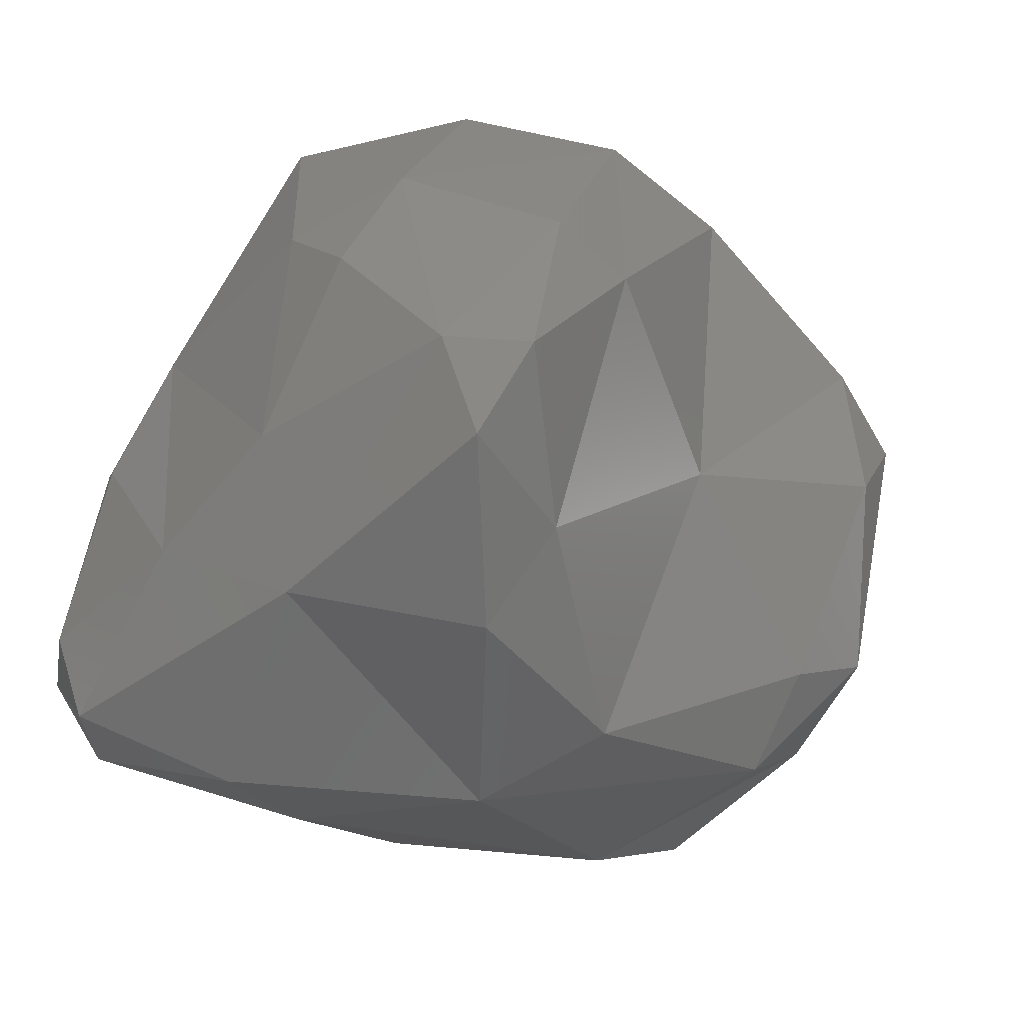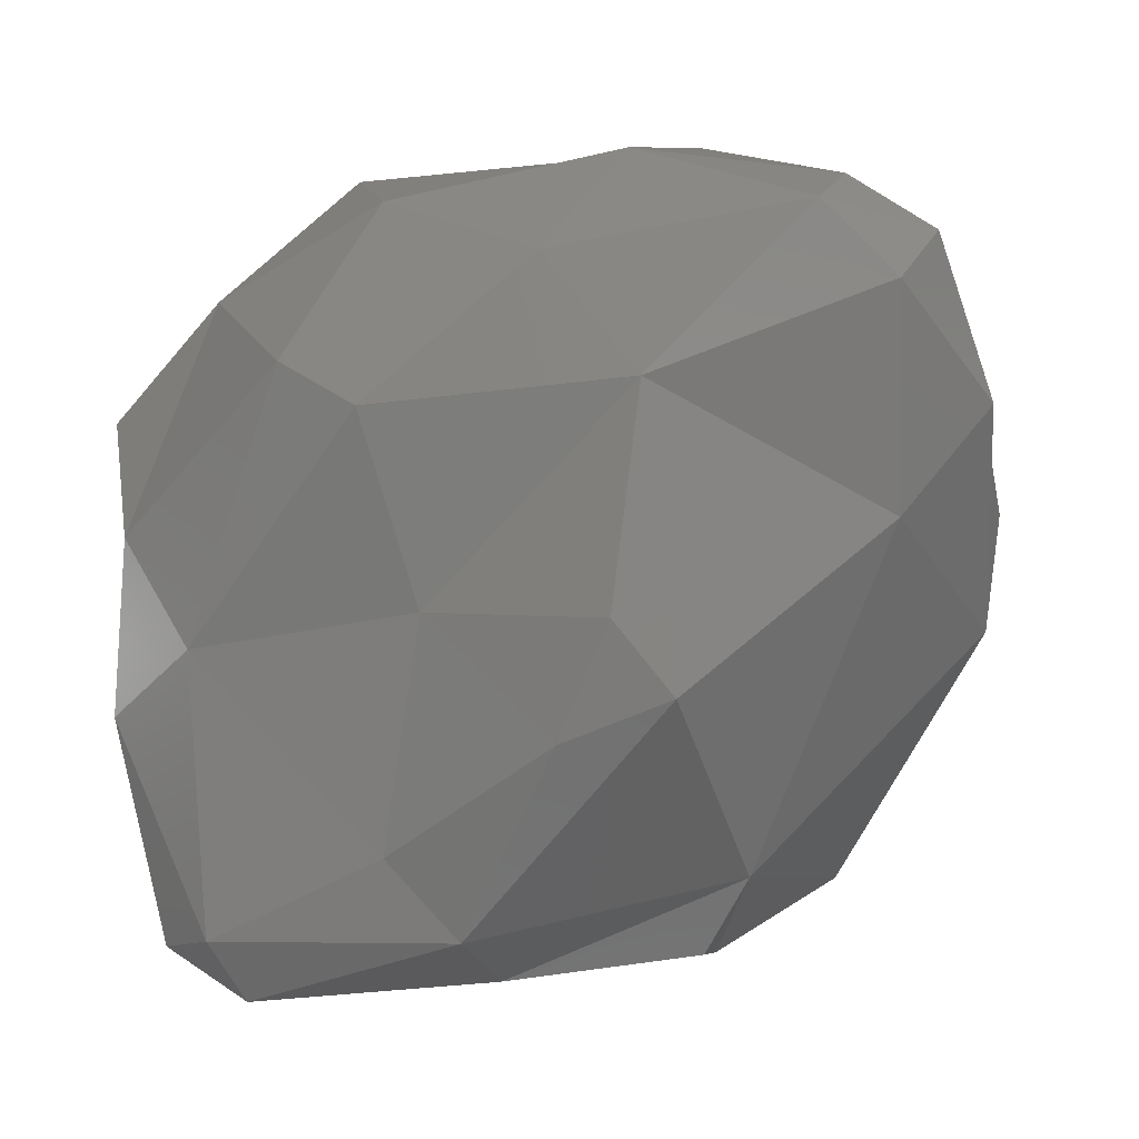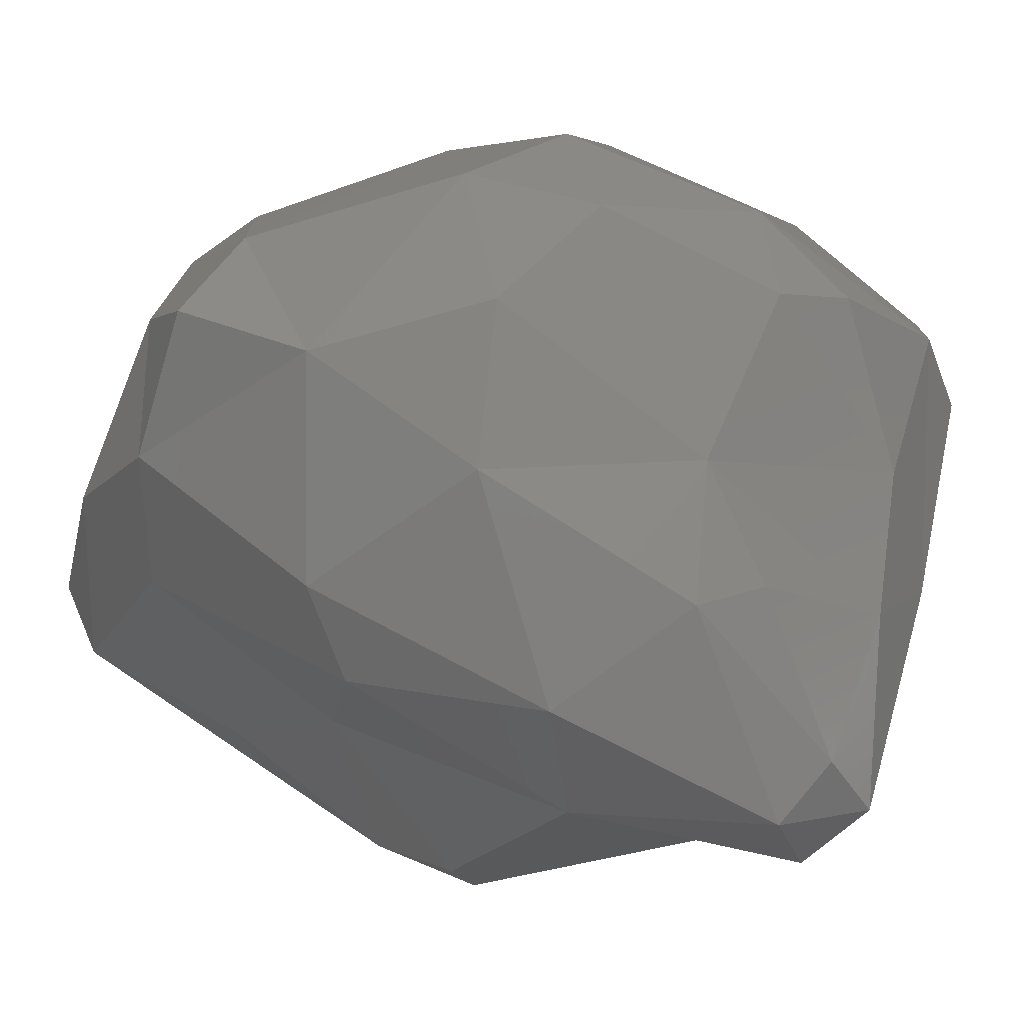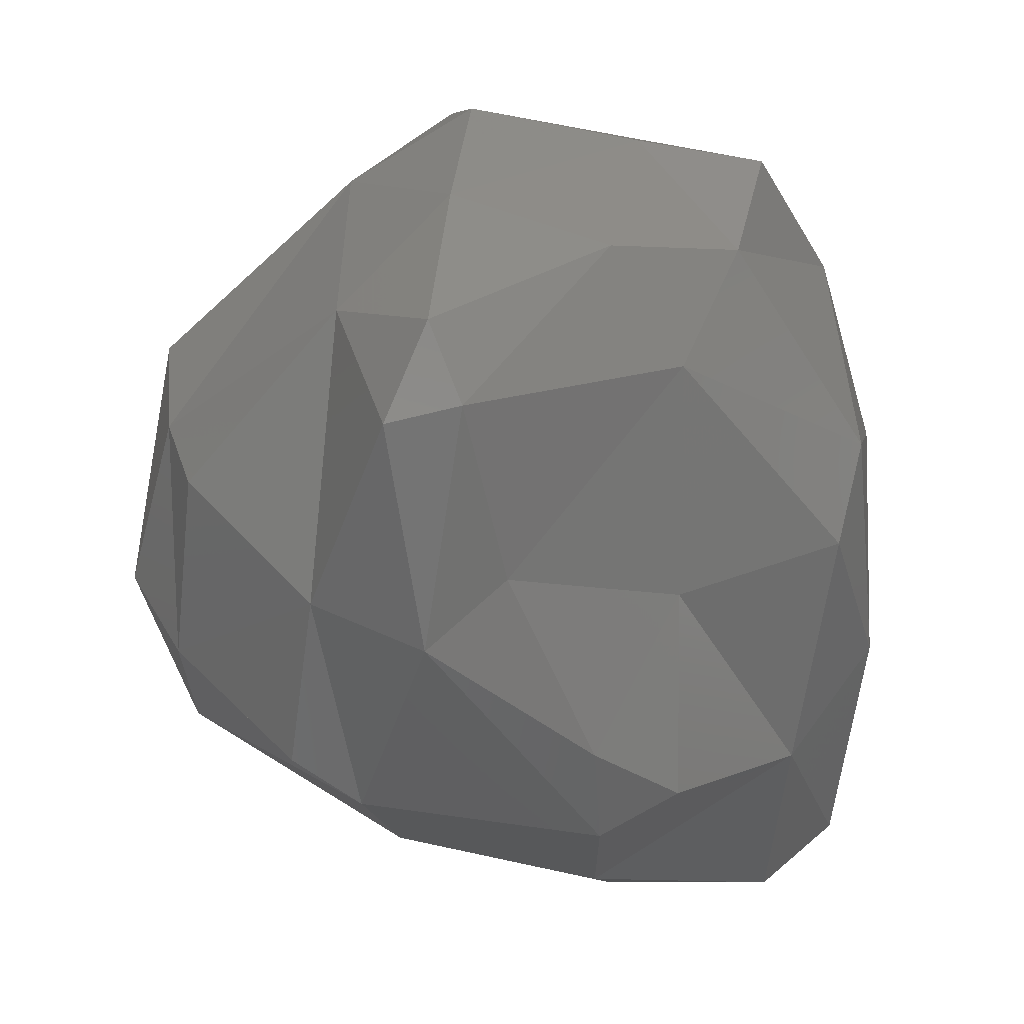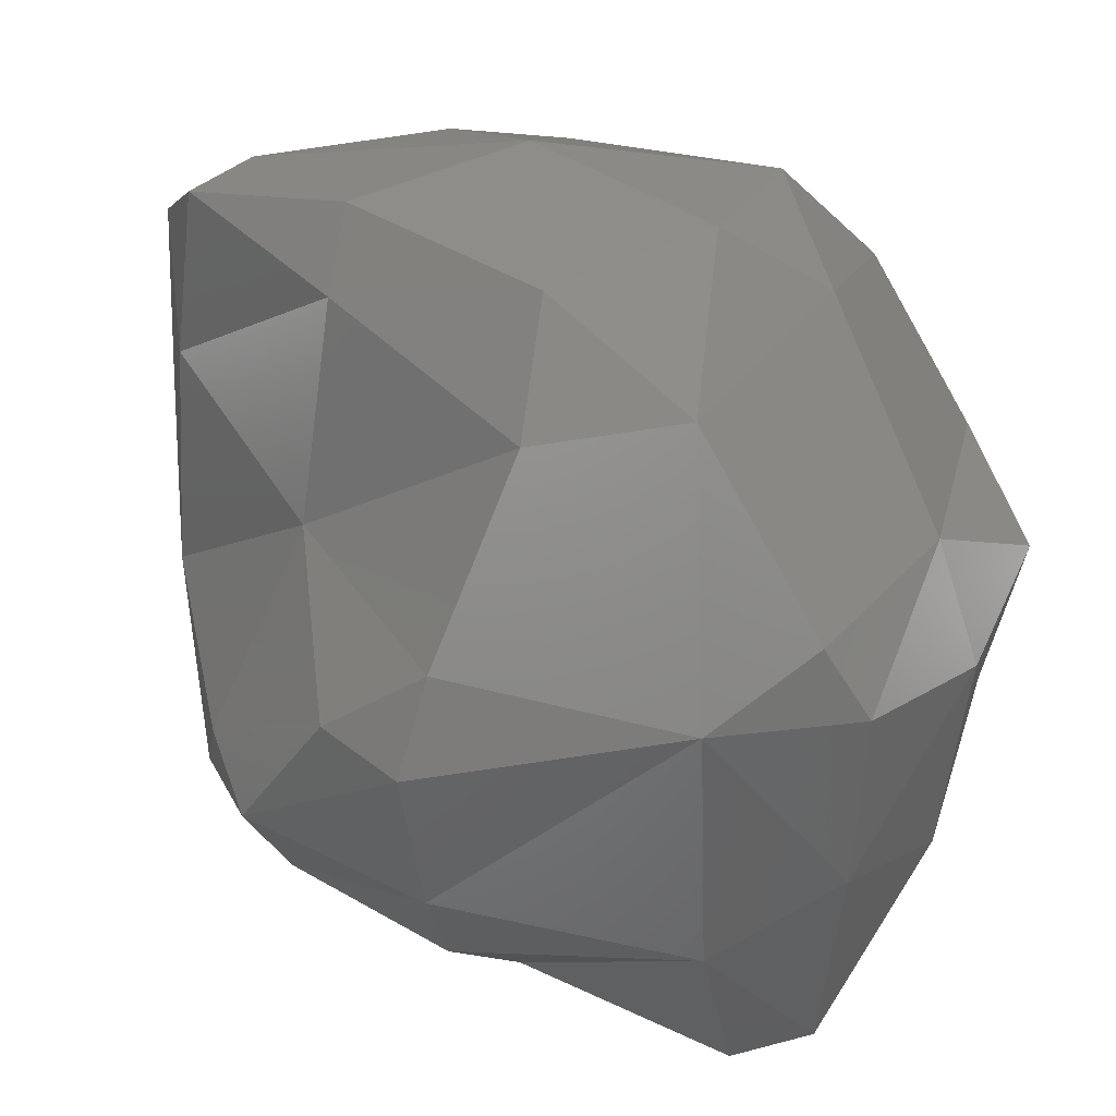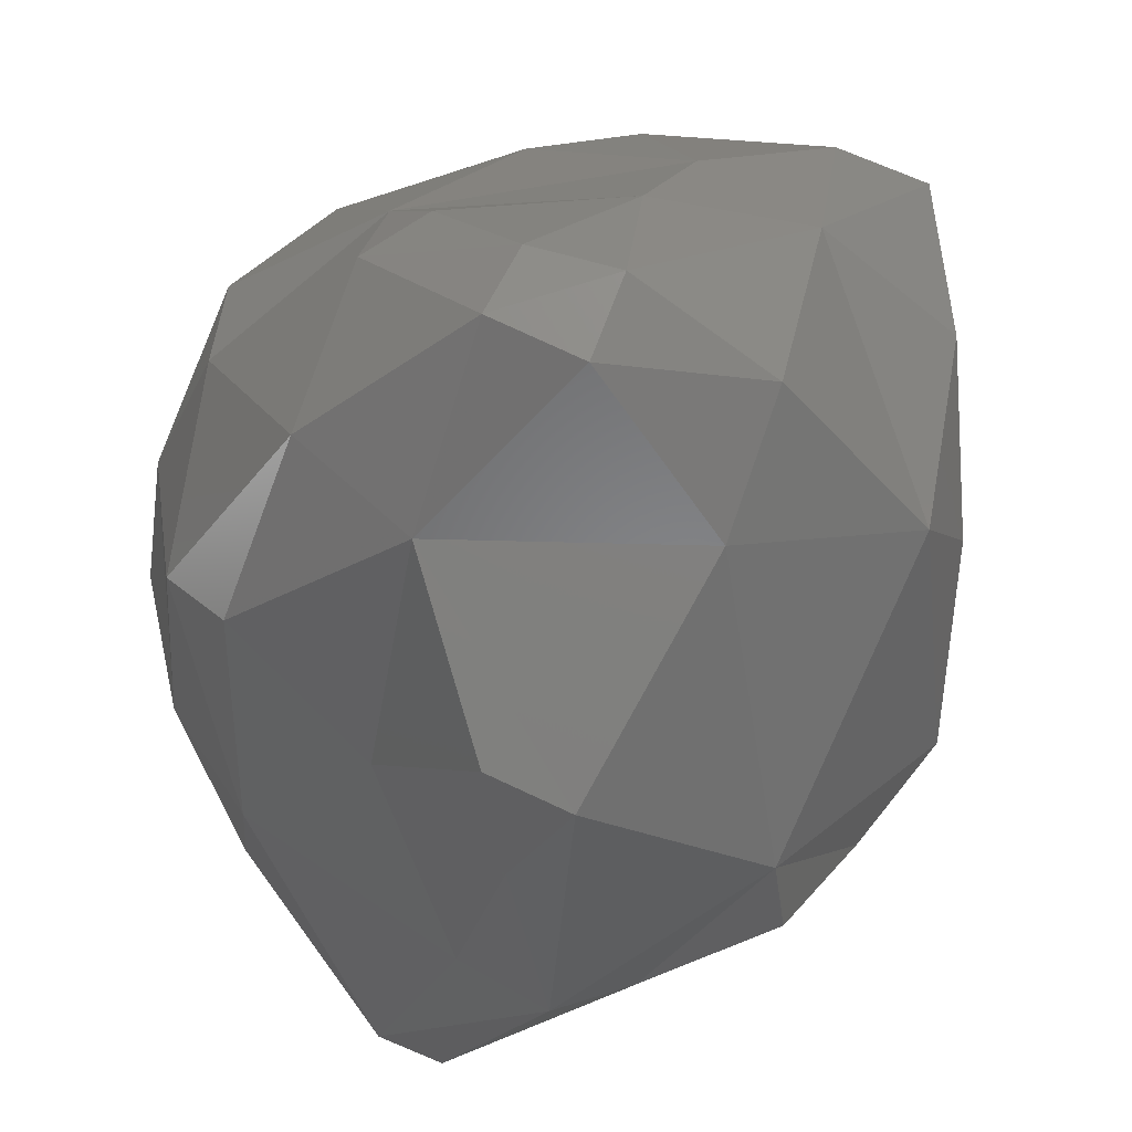
<metadata>
{"format":"stl","ext":"stl","renderer":"f3d","projection":"perspective","resolution":1024,"background":"white","views":[{"elev":26.8,"azim":-71.5,"up":"+Y"},{"elev":-55.4,"azim":-164.8,"up":"+Y"},{"elev":-79.3,"azim":156.3,"up":"+Z"},{"elev":-54.4,"azim":85.0,"up":"+Y"},{"elev":40.8,"azim":40.2,"up":"+Y"},{"elev":-35.7,"azim":-132.3,"up":"+Y"}]}
</metadata>
<code>
# stl→obj: 70 verts, 136 faces
v 63.08 114.7 141.7
v 62.88 114.5 142
v 62.73 114.8 142
v 64.03 114.8 141.7
v 63.77 114.4 142
v 65.01 114.8 141.9
v 64.73 114.5 142
v 62.99 115 141.8
v 63.48 115.5 141.8
v 63.7 115.3 141.7
v 64.62 115.5 141.7
v 65.35 115.6 142
v 63.85 115.8 141.9
v 64.79 116 141.9
v 63.87 113.7 142.8
v 64.01 113.8 142.5
v 64.29 113.7 142.9
v 63.06 114.3 142.7
v 62.67 114.7 142.6
v 64.69 114.2 142.6
v 65.79 114.9 142.5
v 65.57 114.4 142.7
v 65.97 114.5 143
v 62.94 115.5 142.3
v 62.69 115.5 142.9
v 65.86 115.5 142.3
v 65.99 115.3 142.9
v 63.05 116 142.7
v 63.79 116.4 142.5
v 63.49 116.5 142.8
v 64.57 116.5 142.2
v 65.07 116.4 142.6
v 65.77 115.8 142.8
v 63.94 116.7 142.9
v 64.77 116.7 142.9
v 65.01 113.8 143.3
v 64.81 113.6 143.6
v 63.83 113.8 143.7
v 65.72 113.8 143.5
v 62.87 114.7 143.6
v 65.94 114 143.6
v 65.98 114.8 143.6
v 62.73 115.5 143.6
v 65.97 115.5 143.5
v 63.01 116.5 143.4
v 62.76 116.2 143.6
v 65.17 116.4 143.5
v 65.8 115.8 143.6
v 63.7 116.7 143.6
v 64.56 116.7 143.5
v 64.79 113.8 144
v 64.06 113.8 144
v 65.65 113.7 143.8
v 63.63 114.5 144.4
v 63.06 114.9 144
v 64.11 114.3 144.5
v 64.89 114.4 144.5
v 65.65 114.5 144
v 64.89 114.7 144.6
v 62.99 115.8 143.8
v 63.81 114.9 144.6
v 63.9 115.6 144.1
v 64.48 115.4 144.6
v 65.6 115.5 144
v 63.02 116.5 143.7
v 63.81 116.4 143.8
v 64.82 115.7 144.5
v 64.76 116.3 143.9
v 64.12 114.8 144.7
v 64.85 115.4 144.7
f 1 2 3
f 1 4 5
f 2 1 5
f 4 6 7
f 5 4 7
f 1 3 8
f 8 9 10
f 8 10 1
f 1 10 4
f 6 4 11
f 11 4 10
f 11 12 6
f 10 9 13
f 11 10 13
f 14 11 13
f 12 11 14
f 15 16 17
f 2 18 19
f 3 2 19
f 15 5 16
f 15 18 5
f 18 2 5
f 16 20 17
f 16 5 20
f 5 7 20
f 6 21 22
f 6 22 7
f 7 22 20
f 22 21 23
f 24 8 3
f 24 3 25
f 25 3 19
f 8 24 9
f 21 12 26
f 6 12 21
f 27 23 21
f 26 27 21
f 24 25 28
f 29 28 30
f 13 28 29
f 13 24 28
f 13 9 24
f 13 31 14
f 29 31 13
f 14 31 32
f 12 14 32
f 12 32 33
f 12 33 26
f 27 26 33
f 29 30 34
f 31 29 34
f 35 31 34
f 32 31 35
f 17 36 37
f 17 37 15
f 15 37 38
f 37 36 39
f 19 18 40
f 38 18 15
f 40 18 38
f 17 20 36
f 22 36 20
f 39 36 22
f 39 22 23
f 39 23 41
f 41 23 42
f 19 40 25
f 40 43 25
f 23 27 42
f 42 27 44
f 45 28 25
f 45 25 46
f 46 25 43
f 28 45 30
f 33 47 48
f 32 47 33
f 44 27 33
f 48 44 33
f 30 45 34
f 34 45 49
f 35 34 50
f 34 49 50
f 47 32 35
f 50 47 35
f 38 37 51
f 52 38 51
f 37 39 53
f 51 37 53
f 39 41 53
f 40 54 55
f 38 54 40
f 38 56 54
f 38 52 56
f 51 56 52
f 57 56 51
f 57 58 59
f 57 51 58
f 51 53 58
f 41 42 58
f 53 41 58
f 55 60 43
f 40 55 43
f 61 55 54
f 61 62 55
f 62 60 55
f 61 63 62
f 64 59 58
f 42 44 64
f 58 42 64
f 60 65 46
f 43 60 46
f 62 66 60
f 66 65 60
f 67 62 63
f 67 68 62
f 68 66 62
f 64 68 67
f 64 47 68
f 64 48 47
f 44 48 64
f 46 65 45
f 49 45 65
f 66 49 65
f 50 49 66
f 68 50 66
f 47 50 68
f 56 69 54
f 56 57 59
f 69 56 59
f 54 69 61
f 63 61 69
f 63 69 70
f 70 69 59
f 59 64 70
f 63 70 67
f 64 67 70

</code>
